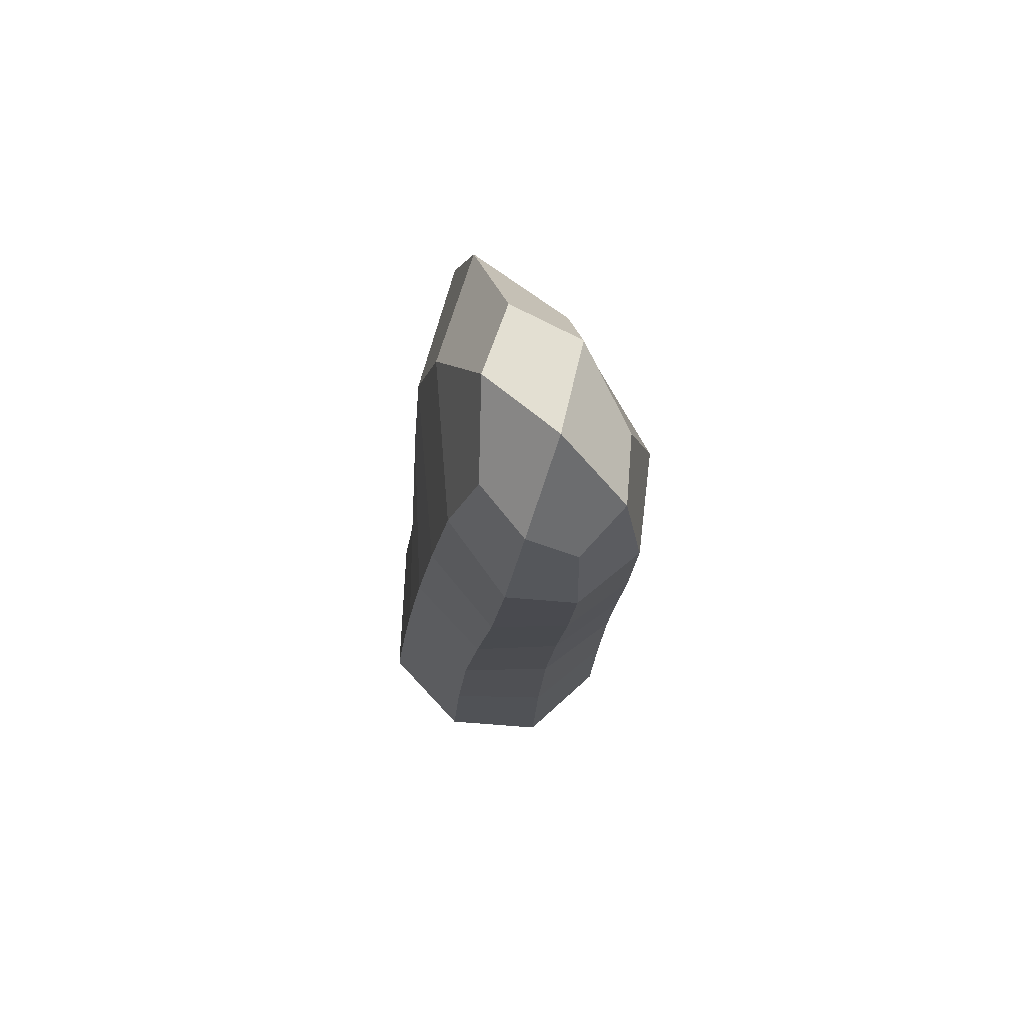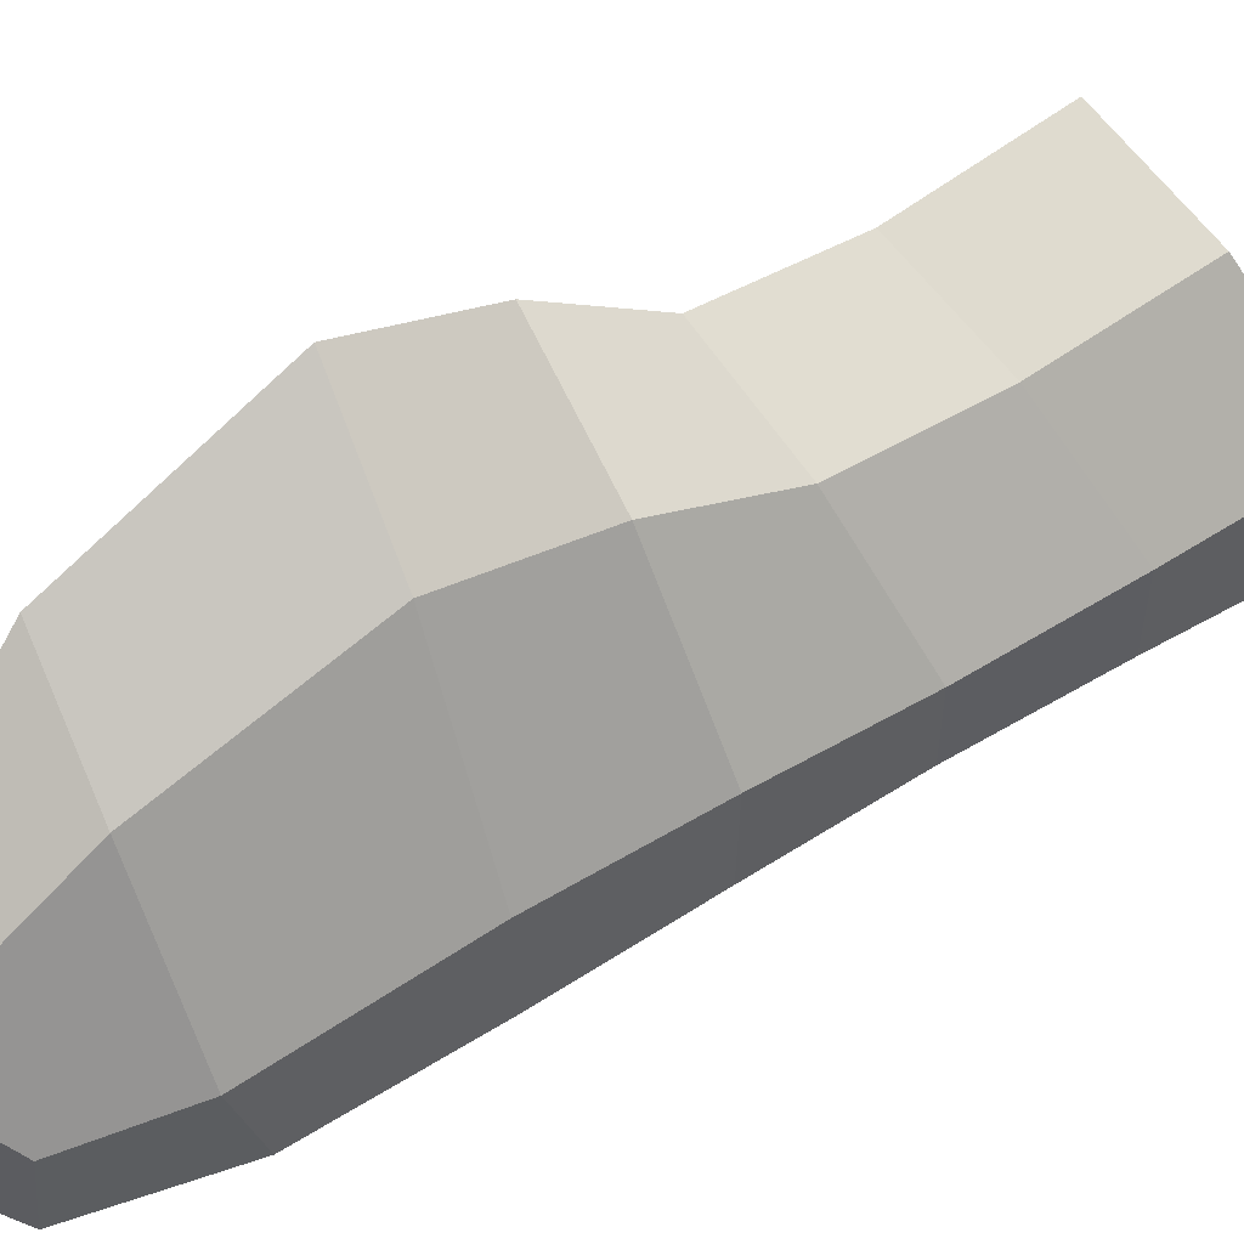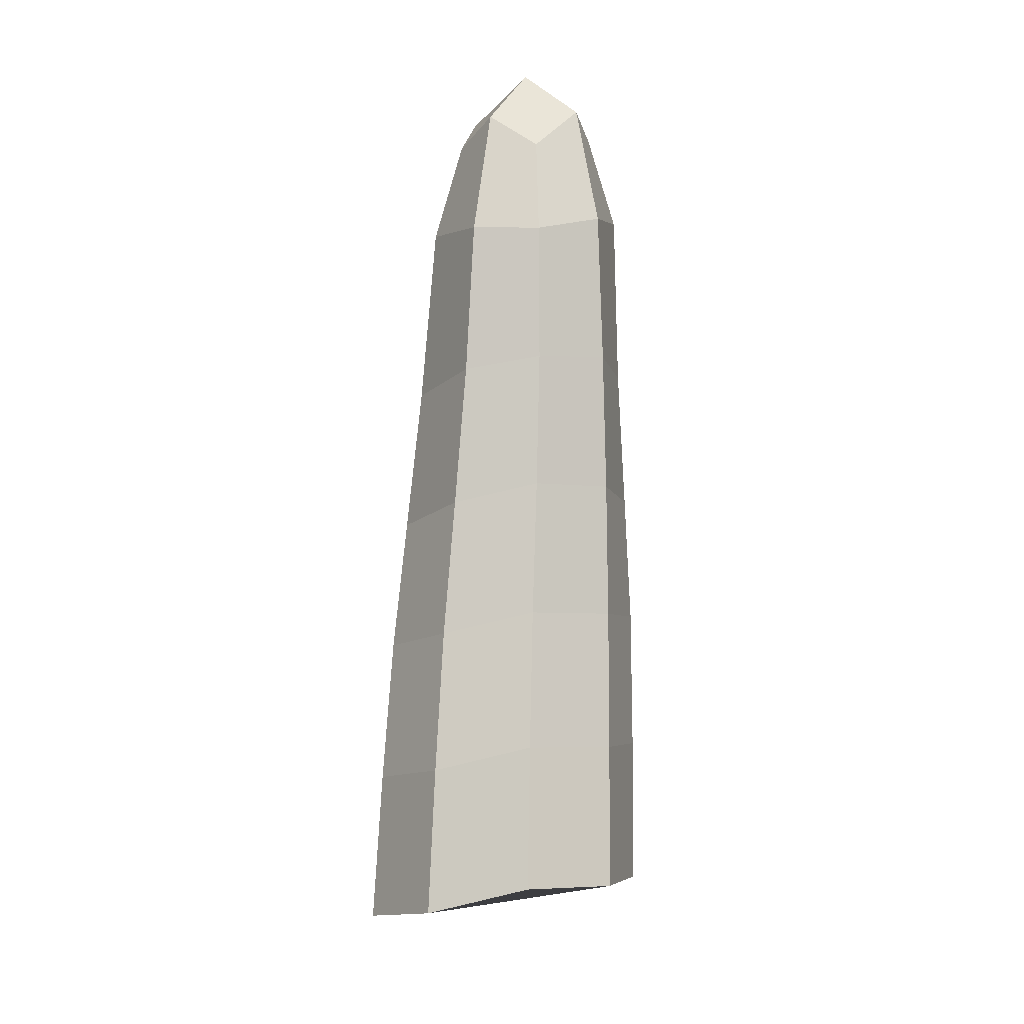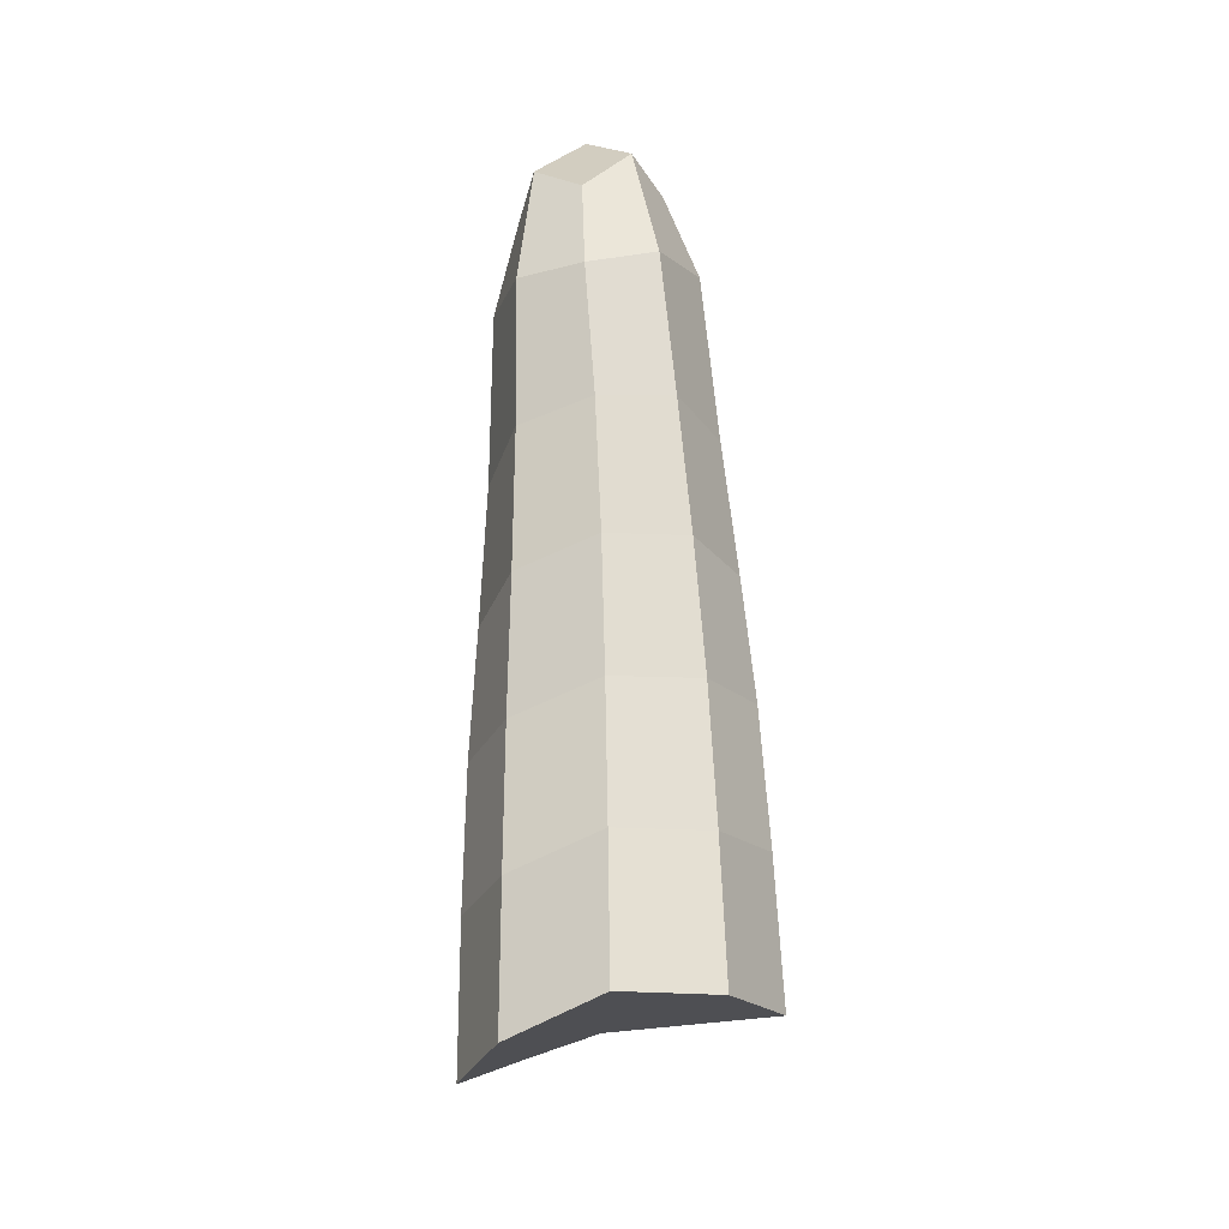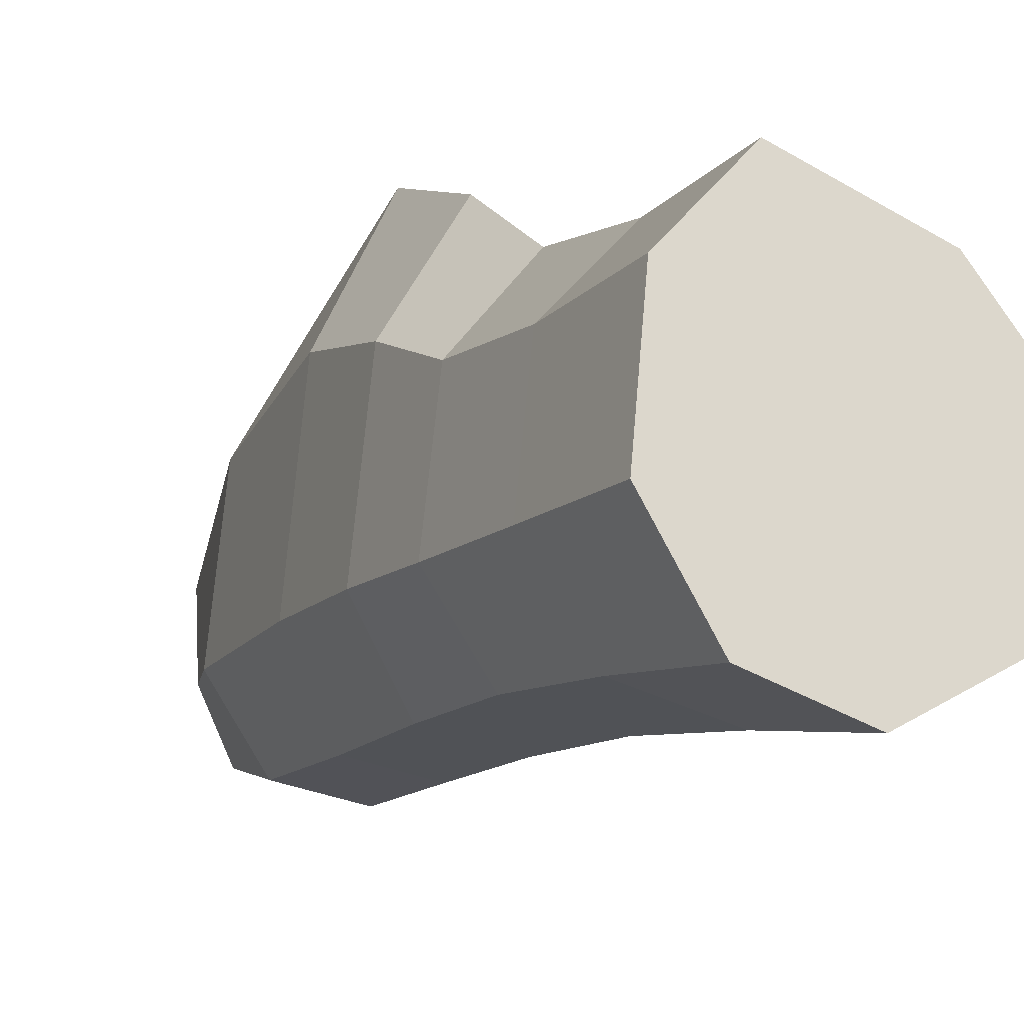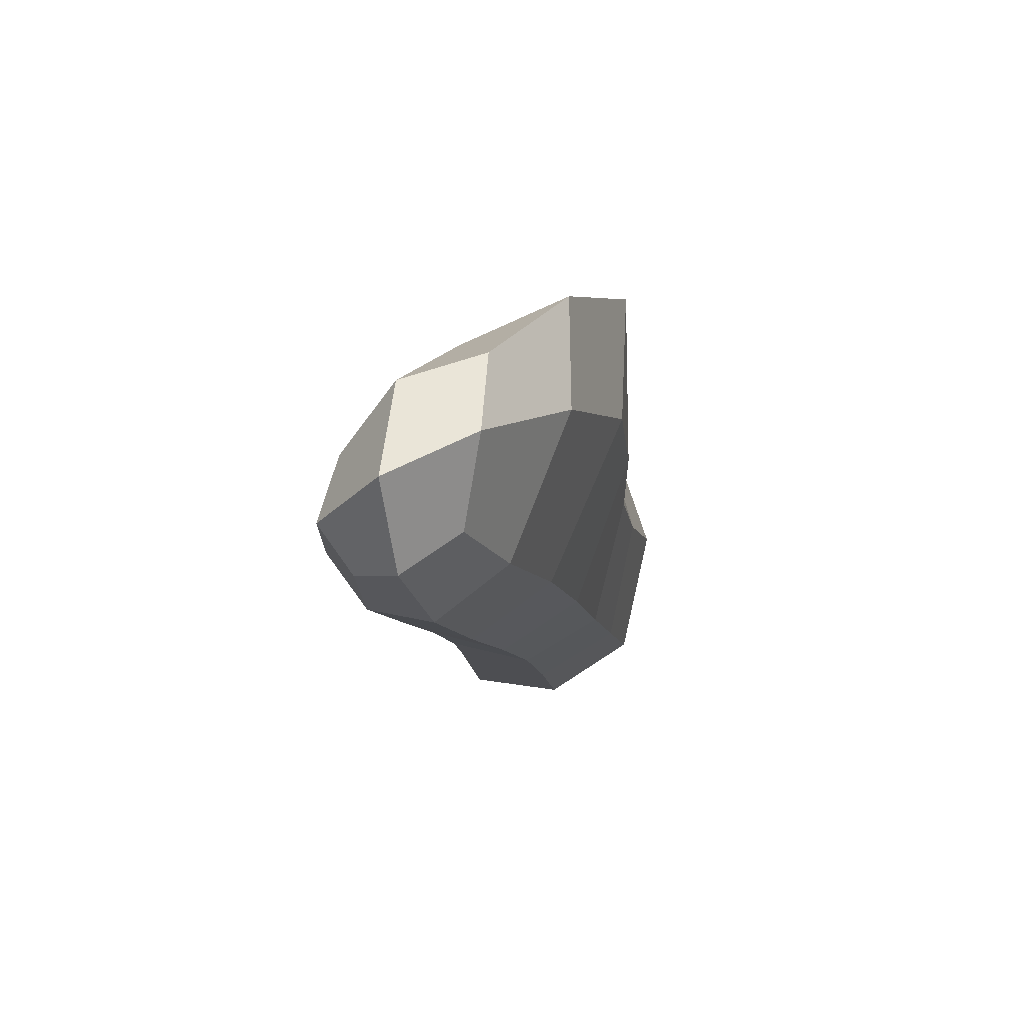
<metadata>
{"format":"obj","ext":"obj","renderer":"f3d","projection":"perspective","resolution":1024,"background":"white","views":[{"elev":60.5,"azim":-16.2,"up":"+Z"},{"elev":30.4,"azim":58.3,"up":"+Y"},{"elev":-22.8,"azim":-7.7,"up":"+Z"},{"elev":-38.2,"azim":5.8,"up":"+Z"},{"elev":5.7,"azim":152.0,"up":"+Y"},{"elev":68.7,"azim":35.7,"up":"+Z"}]}
</metadata>
<code>
o Plane.002
v -0.05375 -0.02056 -0.2065
v -0.05682 0.1025 -0.1489
v 0.0566 0.1019 -0.1293
v 0.05967 -0.02123 -0.187
v -0.0503 0.0901 0.002221
v 0.0505 0.08951 0.01909
v 0.05315 -0.06375 -0.02082
v -0.04765 -0.06317 -0.03769
v 0.04118 -0.1165 0.1528
v -0.04268 -0.116 0.1395
v -0.04477 0.02742 0.1875
v 0.0391 0.02696 0.2008
v -0.005012 -0.09682 0.2776
v -0.05527 -0.004078 -0.2944
v 0.05811 0.1295 -0.2146
v 0.06129 -0.004776 -0.2742
v -0.05844 0.1302 -0.2348
v -0.05147 -0.03945 -0.1204
v 0.05432 0.08497 -0.04957
v 0.05723 -0.04009 -0.1018
v -0.05438 0.08561 -0.06812
v 0.004096 -0.0439 -0.1958
v -0.08401 0.03339 -0.198
v -0.000516 0.1407 -0.1093
v 0.08612 0.03238 -0.1686
v -0.04412 -0.08945 0.04709
v 0.04536 0.08151 0.09607
v 0.04771 -0.08997 0.06205
v -0.04647 0.08203 0.08111
v -0.07472 -0.007967 -0.03275
v -2.9e-05 0.1497 0.03144
v 0.07649 -0.008841 -0.007448
v 0.00395 -0.0802 -0.02843
v -0.03307 -0.1246 0.2222
v 0.02466 -0.04289 0.2792
v 0.0261 -0.1249 0.2313
v -0.03451 -0.04258 0.2701
v 0.06195 -0.06758 0.1798
v -0.001073 -0.1294 0.1345
v -0.06385 -0.0669 0.1599
v -0.004203 0.08576 0.2064
v -0.000637 0.1697 -0.1939
v 0.08852 0.05589 -0.2552
v -0.08632 0.05693 -0.2856
v 0.004132 -0.0317 -0.2833
v -0.000334 0.1285 -0.03182
v 0.08252 0.01032 -0.08503
v -0.08053 0.01128 -0.1129
v 0.004041 -0.05908 -0.1102
v -0.00089 0.1527 0.1033
v 0.06924 -0.03238 0.07665
v -0.06851 -0.03161 0.05421
v 0.002639 -0.1046 0.05221
v -0.005061 0.004843 0.2619
v 0.04173 -0.08392 0.2367
v -0.04814 -0.08343 0.2227
v -0.002853 -0.1318 0.198
f 1 14 45 22
f 1 23 44 14
f 1 18 48 23
f 1 22 49 18
f 2 17 44 23
f 2 24 42 17
f 2 21 46 24
f 2 23 48 21
f 3 15 42 24
f 3 25 43 15
f 3 19 47 25
f 3 24 46 19
f 4 16 43 25
f 4 22 45 16
f 4 20 49 22
f 4 25 47 20
f 14 44 17 42 15 43 16 45
f 6 19 46 31
f 6 32 47 19
f 6 27 51 32
f 6 31 50 27
f 7 20 47 32
f 7 33 49 20
f 7 28 53 33
f 7 32 51 28
f 9 28 51 38
f 9 39 53 28
f 9 36 57 39
f 9 38 55 36
f 12 27 50 41
f 12 38 51 27
f 12 35 55 38
f 12 41 54 35
f 13 36 55 35
f 5 21 48 30
f 5 31 46 21
f 5 29 50 31
f 5 30 52 29
f 8 18 49 33
f 8 30 48 18
f 8 26 52 30
f 8 33 53 26
f 10 26 53 39
f 10 40 52 26
f 10 34 56 40
f 10 39 57 34
f 11 29 52 40
f 11 41 50 29
f 11 37 54 41
f 11 40 56 37
f 13 37 56 34
f 13 35 54 37
f 13 34 57 36

</code>
